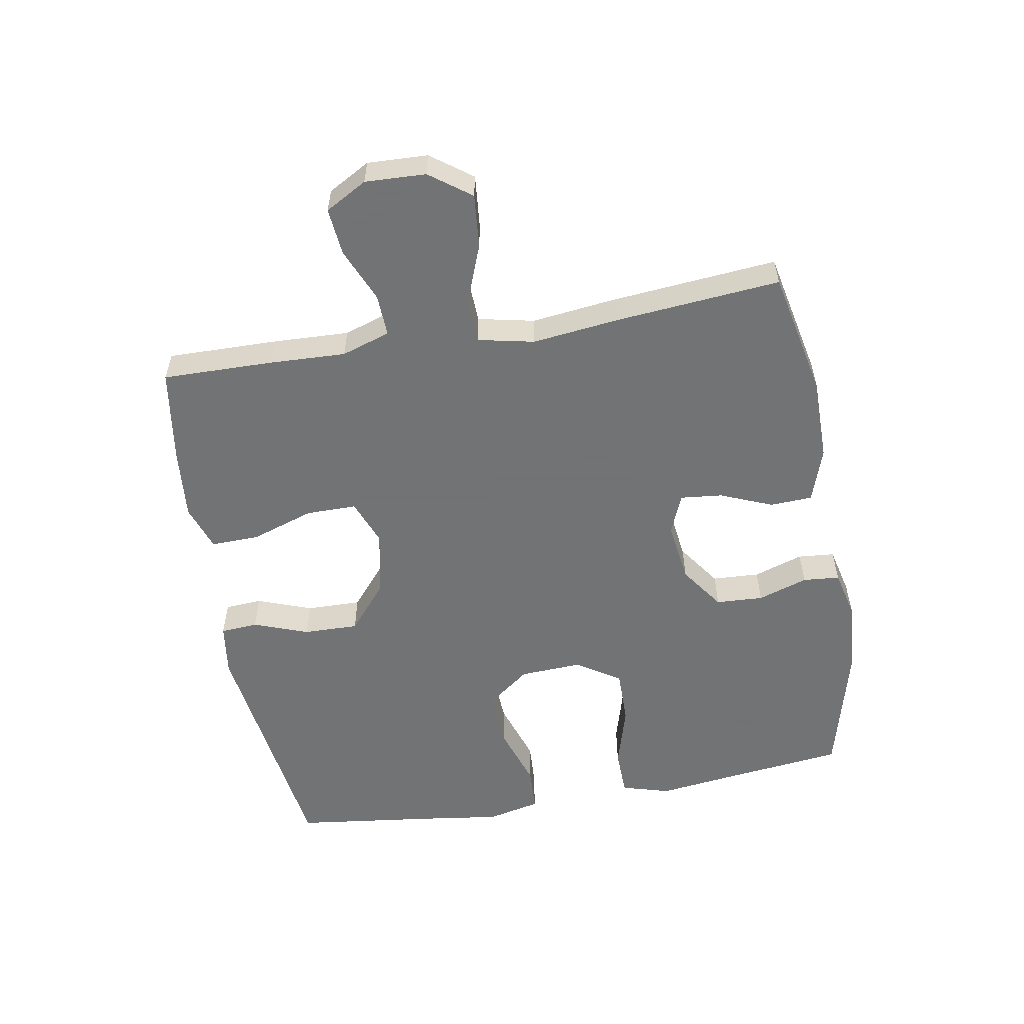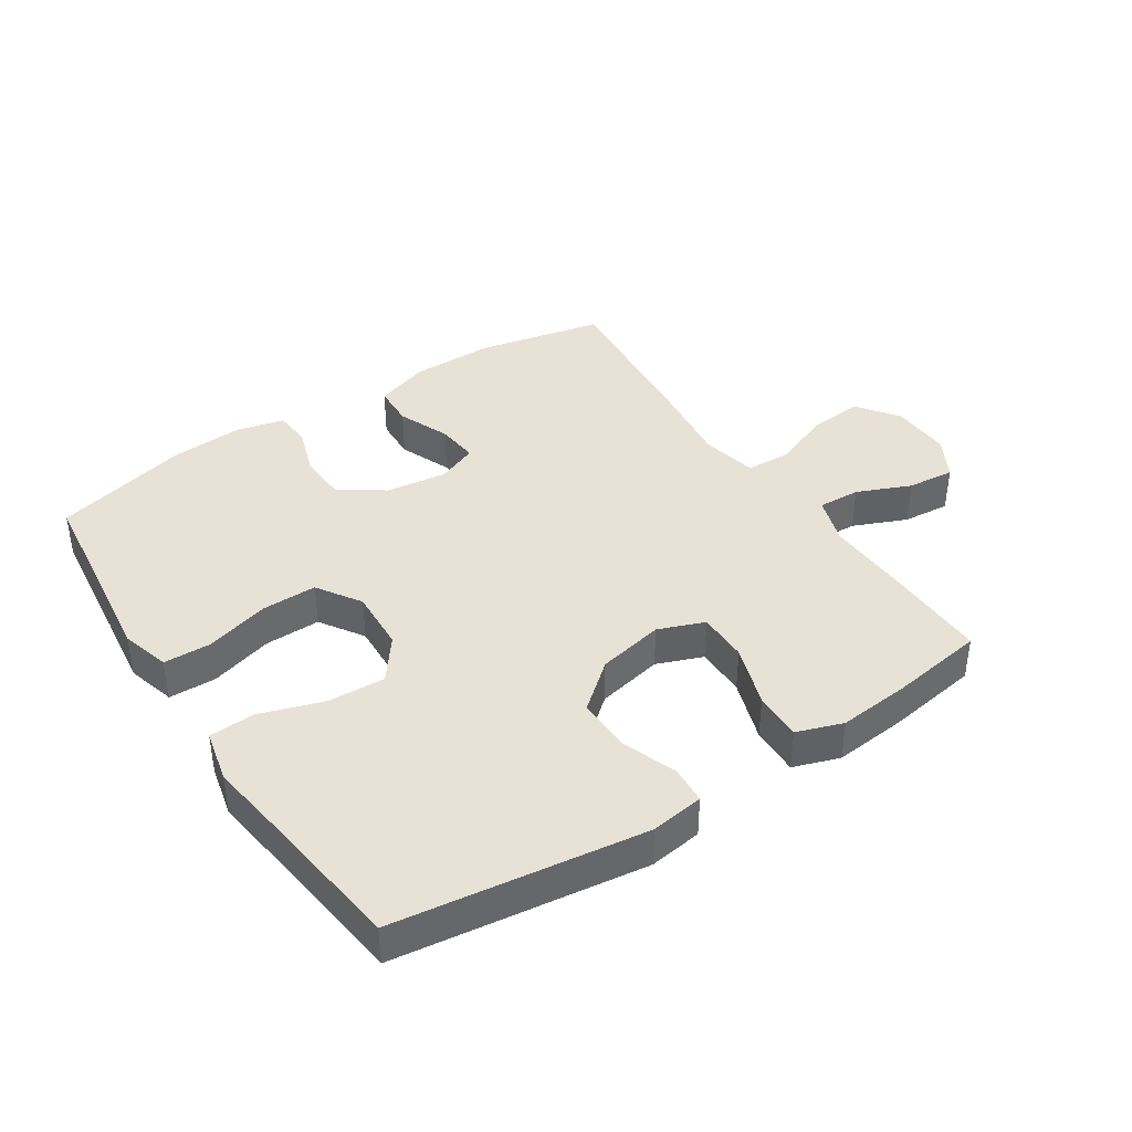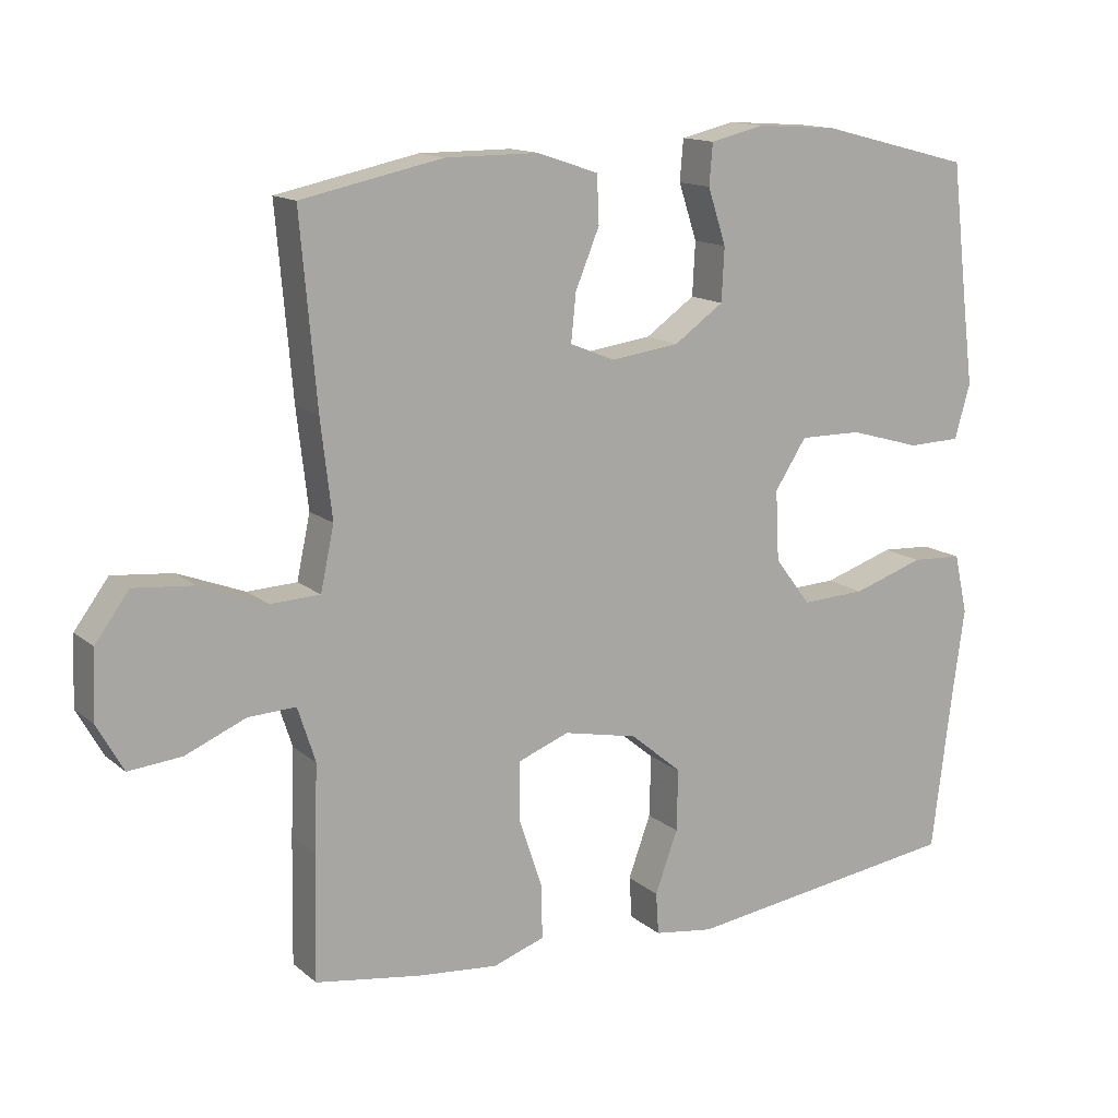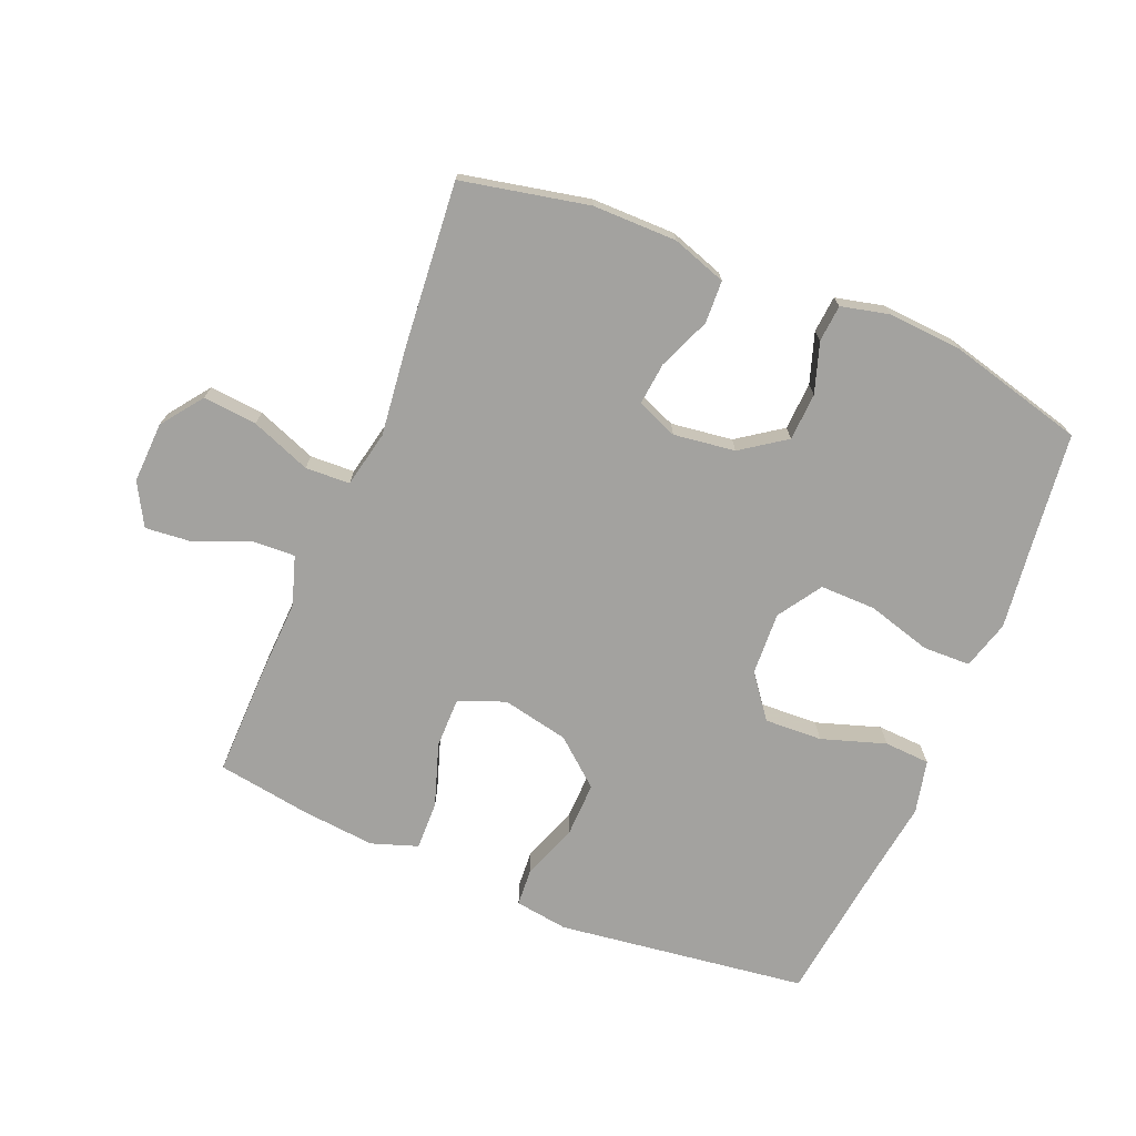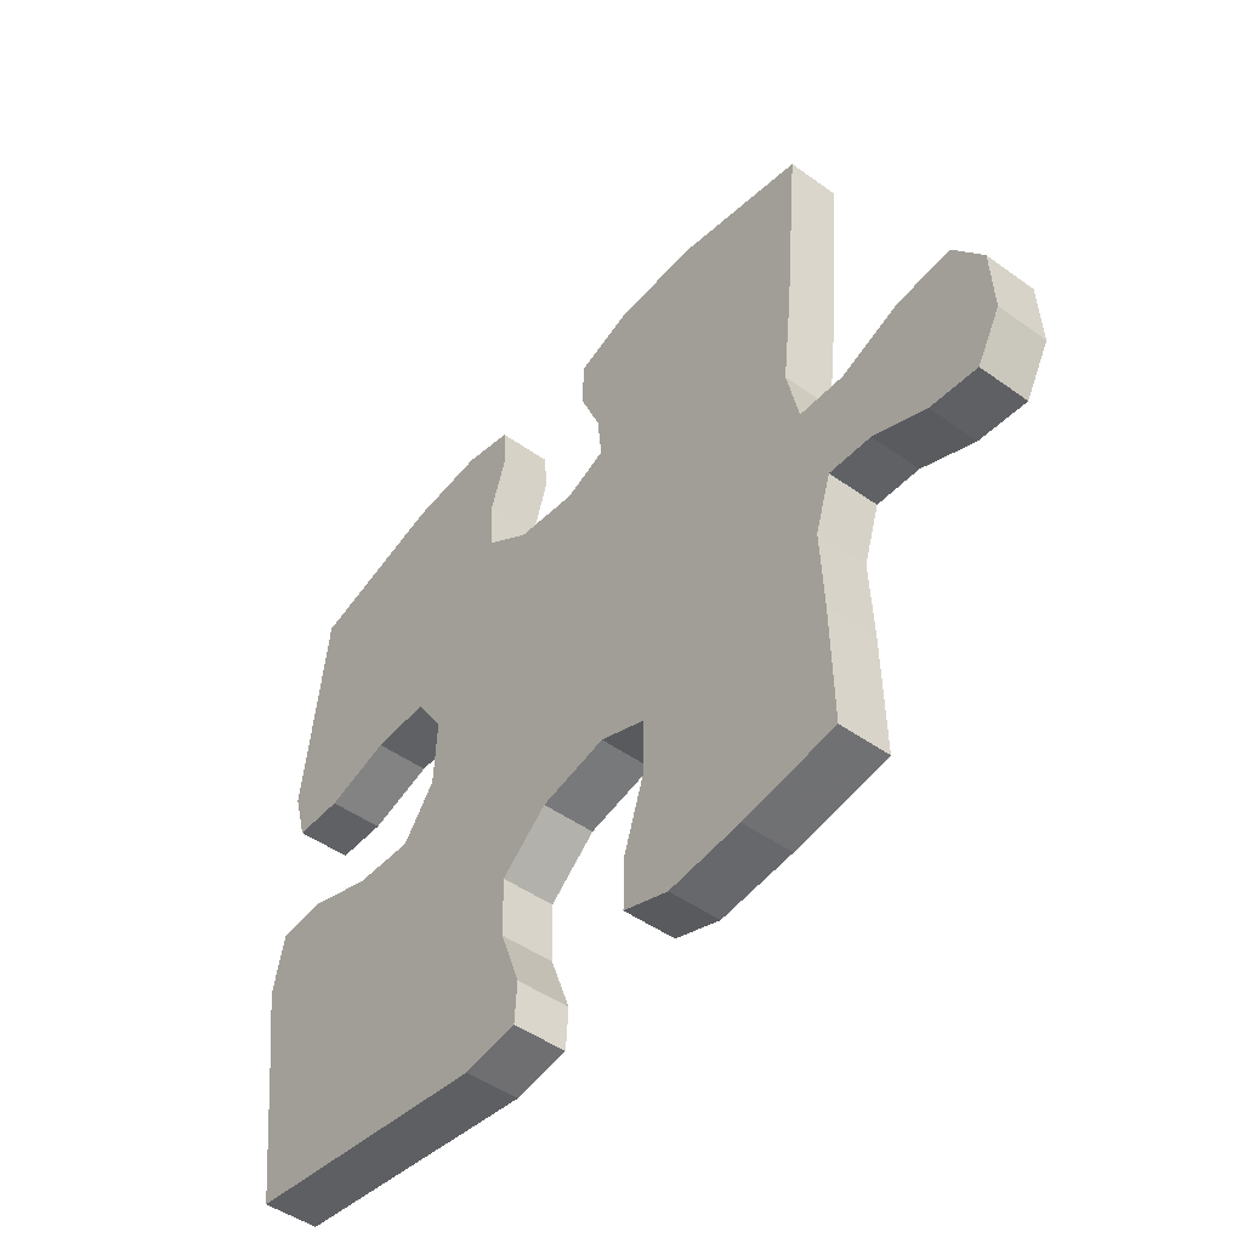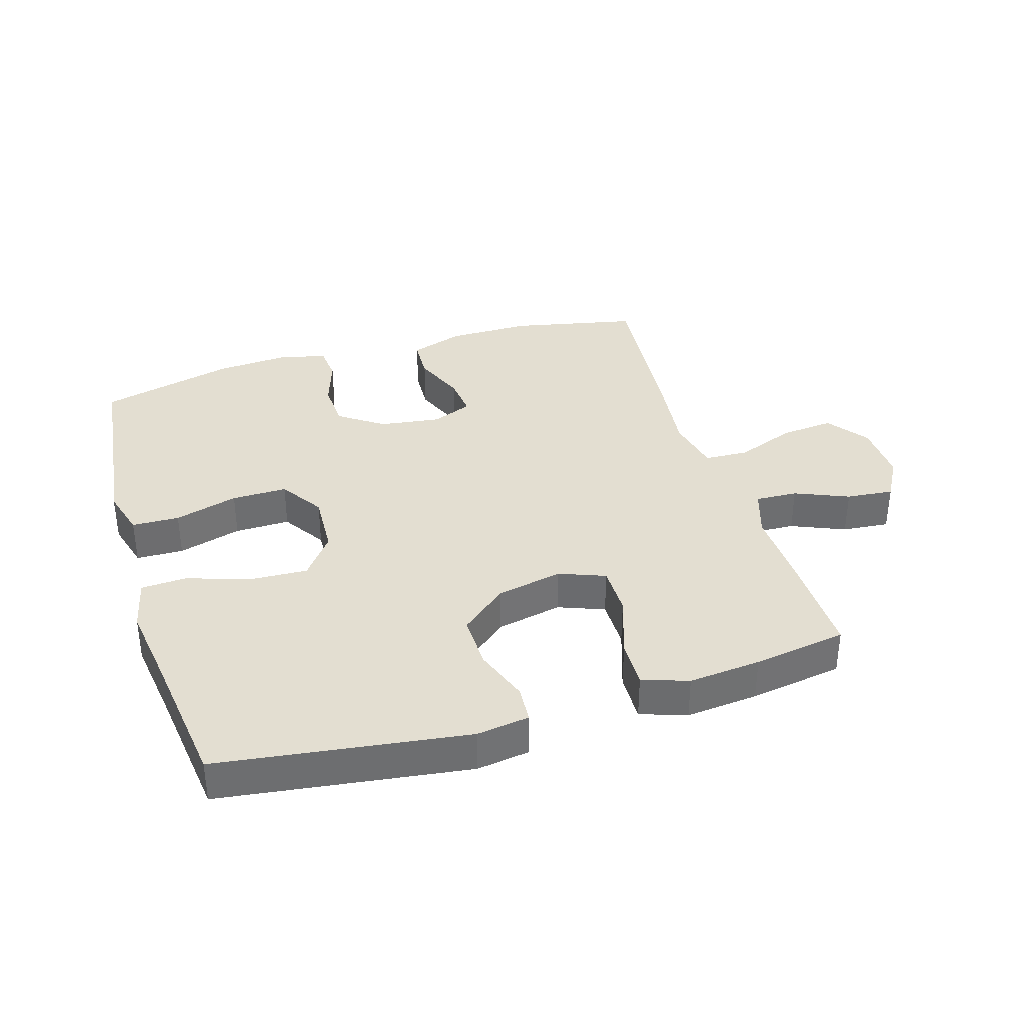
<metadata>
{"format":"obj","ext":"obj","renderer":"f3d","projection":"perspective","resolution":1024,"background":"white","views":[{"elev":-55.7,"azim":-80.0,"up":"+Y"},{"elev":40.1,"azim":146.8,"up":"+Y"},{"elev":14.0,"azim":-30.4,"up":"+Z"},{"elev":-72.4,"azim":-22.5,"up":"+Y"},{"elev":-48.0,"azim":-128.8,"up":"+Z"},{"elev":36.2,"azim":163.1,"up":"+Y"}]}
</metadata>
<code>
v 0.5 0.07 -0.5
v 0.106 0.07 -0.553
v 0.022 0.07 -0.541
v 0.018 0.07 -0.482
v 0.05 0.07 -0.395
v 0.052 0.07 -0.308
v -0.021 0.07 -0.247
v -0.126 0.07 -0.225
v -0.199 0.07 -0.253
v -0.199 0.07 -0.333
v -0.166 0.07 -0.432
v -0.164 0.07 -0.509
v -0.237 0.07 -0.534
v -0.352 0.07 -0.523
v -0.5 0.07 -0.5
v -0.497 0.07 -0.325
v -0.492 0.07 -0.204
v -0.517 0.07 -0.127
v -0.584 0.07 -0.13
v -0.669 0.07 -0.166
v -0.744 0.07 -0.173
v -0.781 0.07 -0.107
v -0.777 0.07 -0.011
v -0.729 0.07 0.054
v -0.644 0.07 0.046
v -0.55 0.07 0.01
v -0.48 0.07 0.013
v -0.461 0.07 0.102
v -0.477 0.07 0.239
v -0.5 0.07 0.5
v -0.3 0.07 0.542
v -0.168 0.07 0.542
v -0.082 0.07 0.513
v -0.079 0.07 0.446
v -0.113 0.07 0.364
v -0.12 0.07 0.297
v -0.056 0.07 0.271
v 0.041 0.07 0.284
v 0.111 0.07 0.333
v 0.115 0.07 0.408
v 0.089 0.07 0.487
v 0.094 0.07 0.545
v 0.17 0.07 0.563
v 0.286 0.07 0.555
v 0.5 0.07 0.5
v 0.523 0.07 0.305
v 0.538 0.07 0.186
v 0.516 0.07 0.109
v 0.441 0.07 0.107
v 0.34 0.07 0.136
v 0.252 0.07 0.137
v 0.207 0.07 0.068
v 0.212 0.07 -0.031
v 0.263 0.07 -0.098
v 0.354 0.07 -0.094
v 0.455 0.07 -0.061
v 0.527 0.07 -0.065
v 0.546 0.07 -0.149
v 0.528 0.07 -0.279
v 0.5 0 -0.5
v 0.106 0 -0.553
v 0.022 0 -0.541
v 0.018 0 -0.482
v 0.05 0 -0.395
v 0.052 0 -0.308
v -0.021 0 -0.247
v -0.126 0 -0.225
v -0.199 0 -0.253
v -0.199 0 -0.333
v -0.166 0 -0.432
v -0.164 0 -0.509
v -0.237 0 -0.534
v -0.352 0 -0.523
v -0.5 0 -0.5
v -0.497 0 -0.325
v -0.492 0 -0.204
v -0.517 0 -0.127
v -0.584 0 -0.13
v -0.669 0 -0.166
v -0.744 0 -0.173
v -0.781 0 -0.107
v -0.777 0 -0.011
v -0.729 0 0.054
v -0.644 0 0.046
v -0.55 0 0.01
v -0.48 0 0.013
v -0.461 0 0.102
v -0.477 0 0.239
v -0.5 0 0.5
v -0.3 0 0.542
v -0.168 0 0.542
v -0.082 0 0.513
v -0.079 0 0.446
v -0.113 0 0.364
v -0.12 0 0.297
v -0.056 0 0.271
v 0.041 0 0.284
v 0.111 0 0.333
v 0.115 0 0.408
v 0.089 0 0.487
v 0.094 0 0.545
v 0.17 0 0.563
v 0.286 0 0.555
v 0.5 0 0.5
v 0.523 0 0.305
v 0.538 0 0.186
v 0.516 0 0.109
v 0.441 0 0.107
v 0.34 0 0.136
v 0.252 0 0.137
v 0.207 0 0.068
v 0.212 0 -0.031
v 0.263 0 -0.098
v 0.354 0 -0.094
v 0.455 0 -0.061
v 0.527 0 -0.065
v 0.546 0 -0.149
v 0.528 0 -0.279
f 56 57 58 59
f 55 56 59 1
f 54 55 1 2
f 53 54 2 3
f 52 53 3
f 47 48 49 50
f 46 47 50 51
f 45 46 51
f 44 45 51
f 43 44 51 52
f 40 41 42 43
f 39 40 43 52
f 32 33 34 35
f 32 35 36
f 31 32 36
f 28 29 30 31
f 27 28 31 36
f 23 24 25 26
f 23 26 27
f 22 23 27
f 19 20 21 22
f 18 19 22 27
f 17 18 27 36
f 10 11 12 13
f 9 10 13 14
f 3 4 5
f 52 3 5
f 52 5 6
f 38 39 52 6
f 37 38 6 7
f 36 37 7 8
f 17 36 8 9
f 15 16 17
f 9 14 15 17
f 118 117 116 115
f 60 118 115 114
f 61 60 114 113
f 62 61 113 112
f 62 112 111
f 109 108 107 106
f 110 109 106 105
f 110 105 104
f 110 104 103
f 111 110 103 102
f 102 101 100 99
f 111 102 99 98
f 94 93 92 91
f 95 94 91
f 95 91 90
f 90 89 88 87
f 95 90 87 86
f 85 84 83 82
f 86 85 82
f 86 82 81
f 81 80 79 78
f 86 81 78 77
f 95 86 77 76
f 72 71 70 69
f 73 72 69 68
f 64 63 62
f 64 62 111
f 65 64 111
f 65 111 98 97
f 66 65 97 96
f 67 66 96 95
f 68 67 95 76
f 76 75 74
f 76 74 73 68
f 1 60 61 2
f 2 61 62 3
f 3 62 63 4
f 4 63 64 5
f 5 64 65 6
f 6 65 66 7
f 7 66 67 8
f 8 67 68 9
f 9 68 69 10
f 10 69 70 11
f 11 70 71 12
f 12 71 72 13
f 13 72 73 14
f 14 73 74 15
f 15 74 75 16
f 16 75 76 17
f 17 76 77 18
f 18 77 78 19
f 19 78 79 20
f 20 79 80 21
f 21 80 81 22
f 22 81 82 23
f 23 82 83 24
f 24 83 84 25
f 25 84 85 26
f 26 85 86 27
f 27 86 87 28
f 28 87 88 29
f 29 88 89 30
f 30 89 90 31
f 31 90 91 32
f 32 91 92 33
f 33 92 93 34
f 34 93 94 35
f 35 94 95 36
f 36 95 96 37
f 37 96 97 38
f 38 97 98 39
f 39 98 99 40
f 40 99 100 41
f 41 100 101 42
f 42 101 102 43
f 43 102 103 44
f 44 103 104 45
f 45 104 105 46
f 46 105 106 47
f 47 106 107 48
f 48 107 108 49
f 49 108 109 50
f 50 109 110 51
f 51 110 111 52
f 52 111 112 53
f 53 112 113 54
f 54 113 114 55
f 55 114 115 56
f 56 115 116 57
f 57 116 117 58
f 58 117 118 59
f 59 118 60 1

</code>
